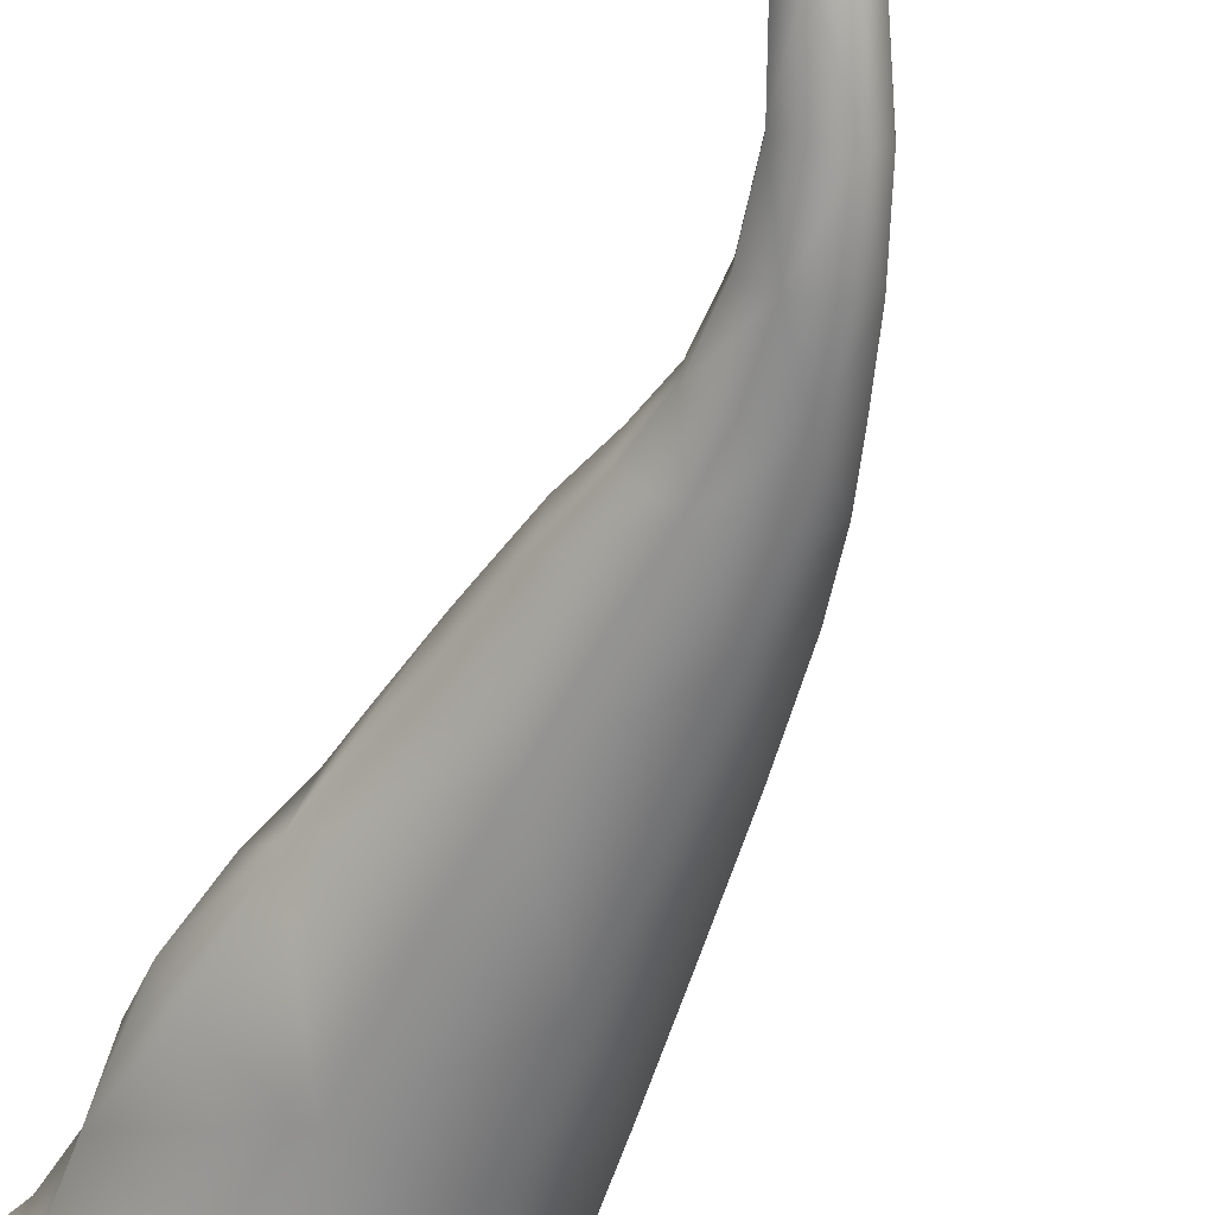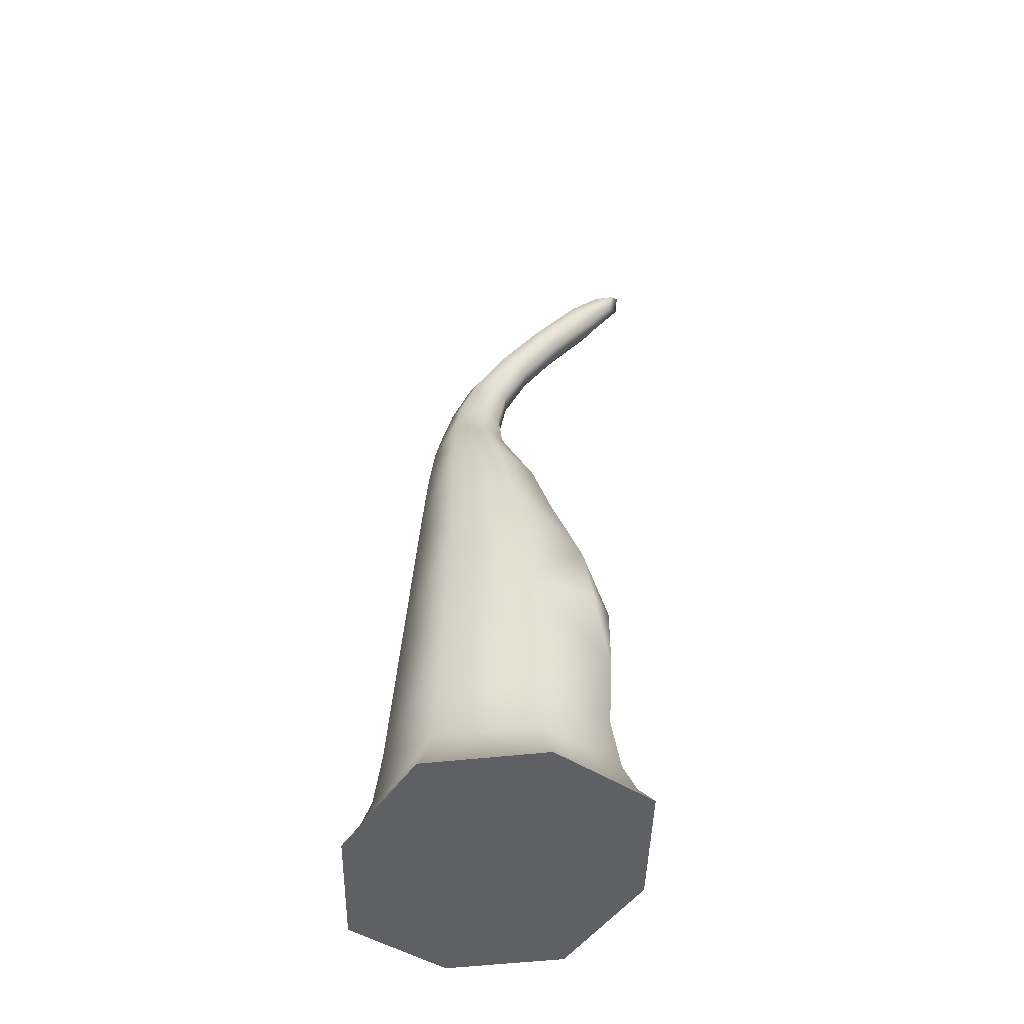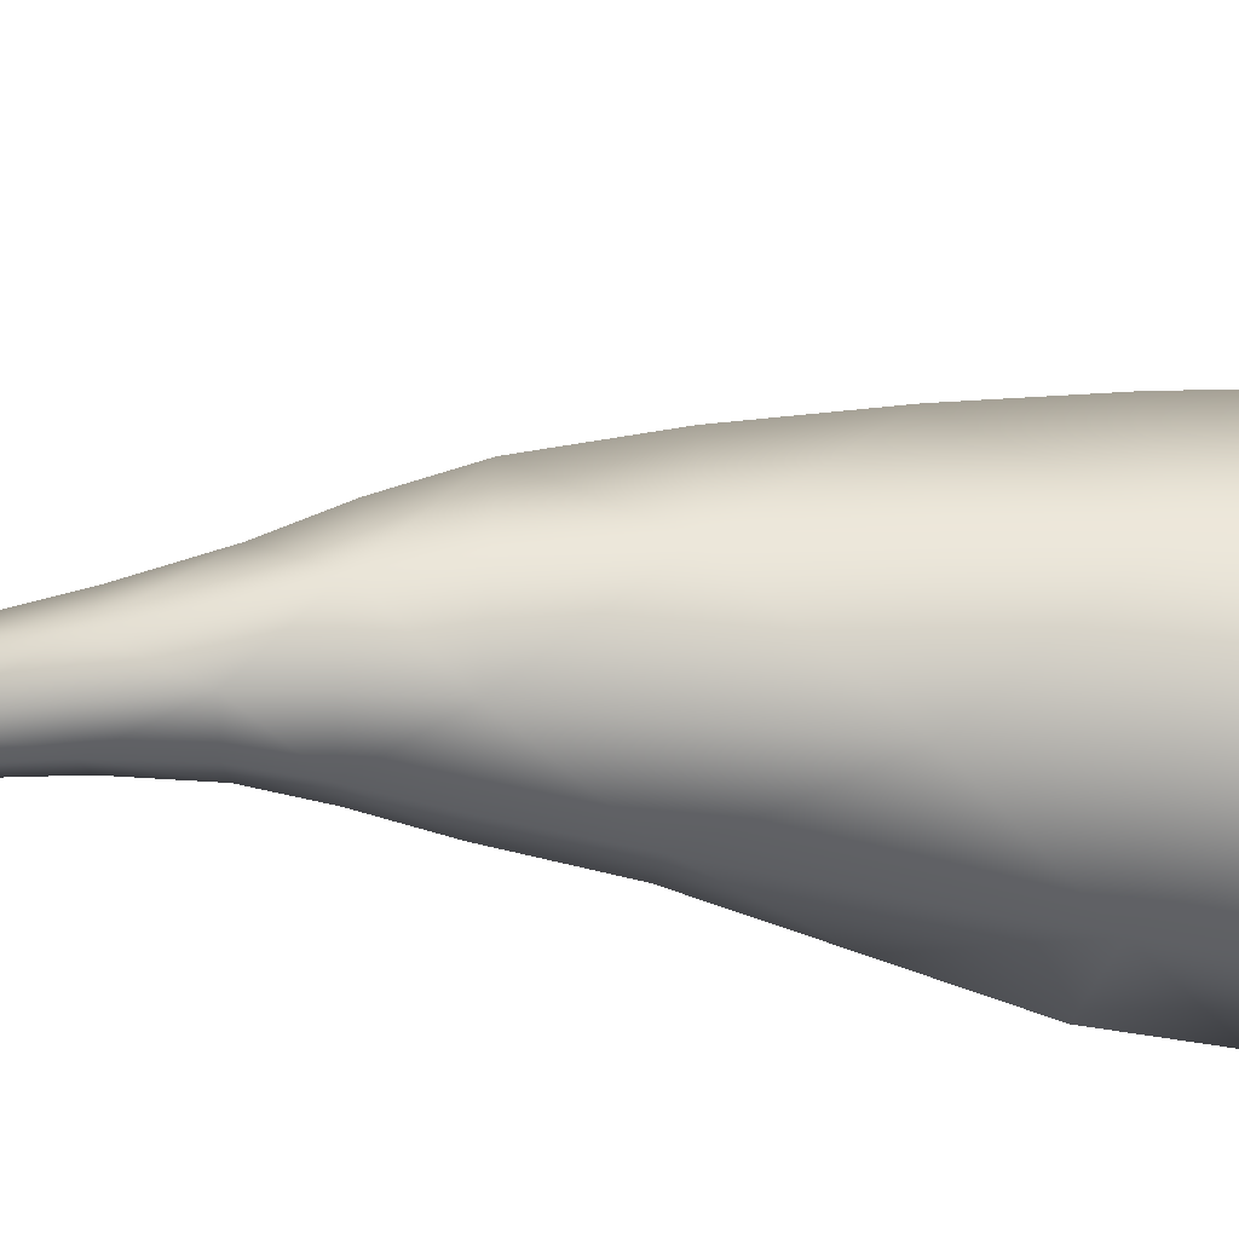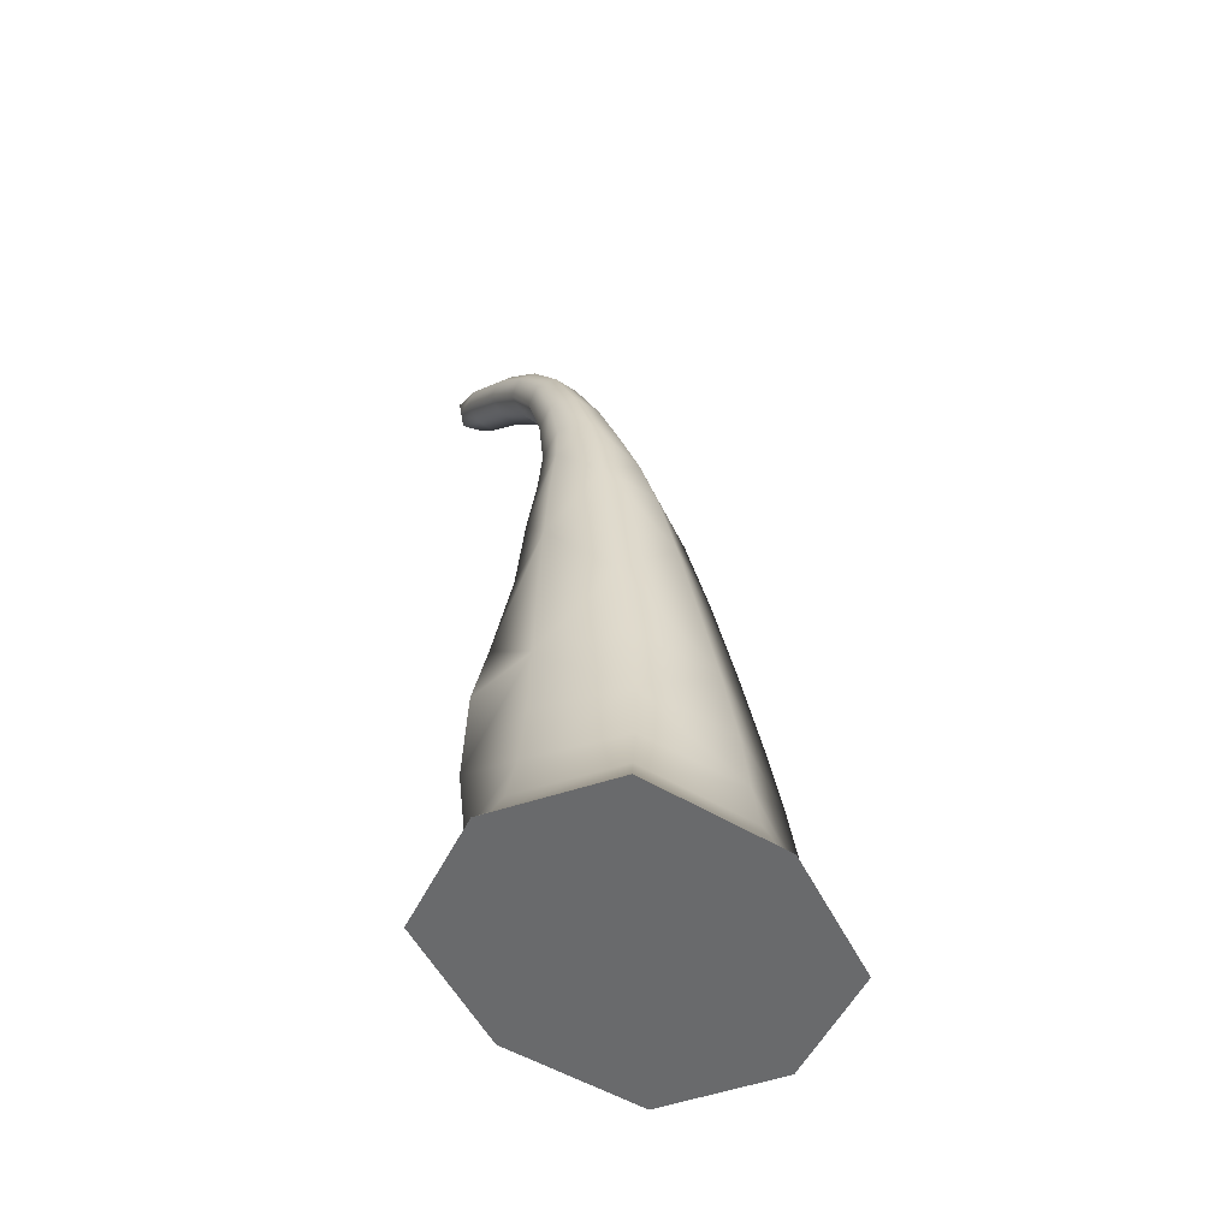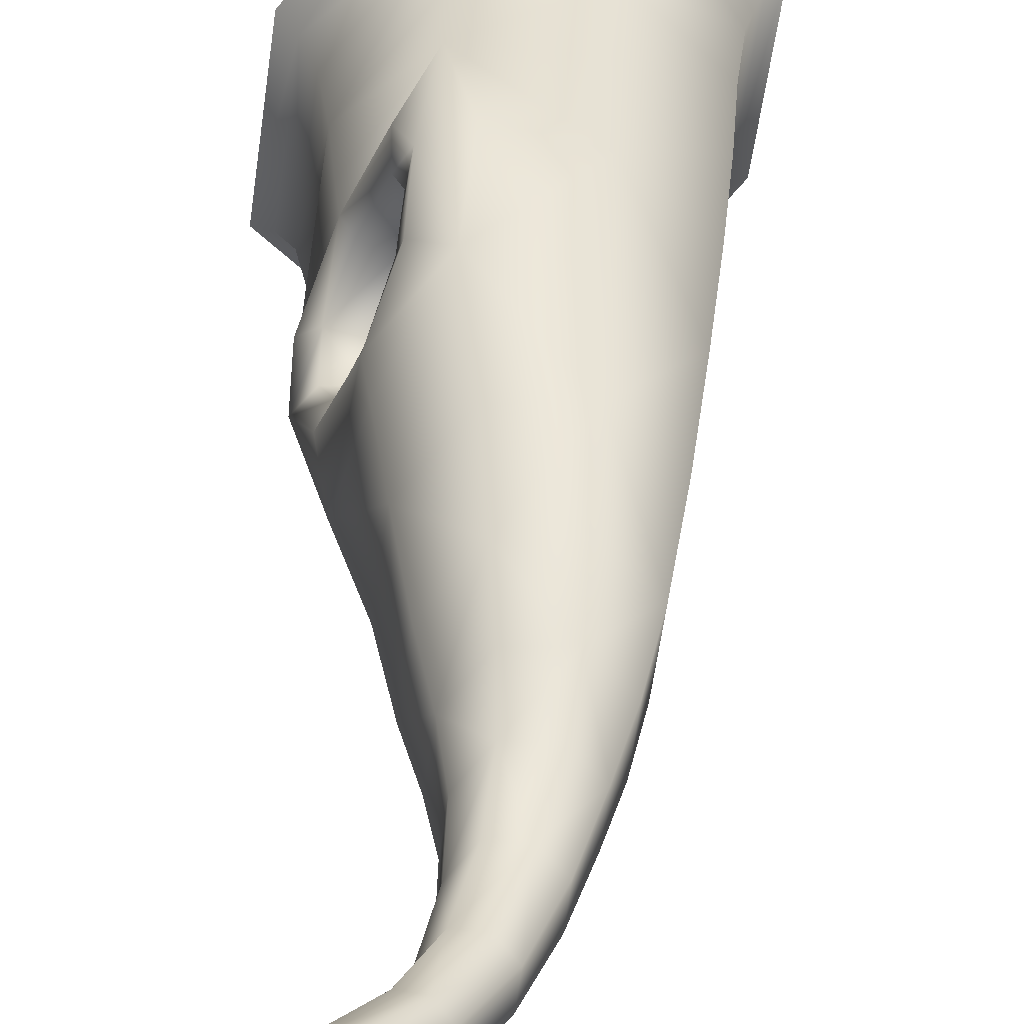
<metadata>
{"format":"obj","ext":"obj","renderer":"f3d","projection":"perspective","resolution":1024,"background":"white","views":[{"elev":-61.8,"azim":154.4,"up":"+Z"},{"elev":-40.9,"azim":-38.5,"up":"+Y"},{"elev":-58.6,"azim":-100.8,"up":"+Z"},{"elev":-55.4,"azim":-161.7,"up":"+Y"},{"elev":32.0,"azim":177.7,"up":"+Z"}]}
</metadata>
<code>
g _PlaySurface170
v -5549 189.2 -1635
v -5590 206.8 -1338
v -5872 206.8 -1455
v -5724 183.3 -1811
v -5771 224.5 -1100
v -6019 230.4 -1099
v -6194 224.5 -1275
v -6154 206.8 -1572
v -5973 189.2 -1810
v -5477 2054 -1500
v -5472 2089 -1501
v -5467 2108 -1453
v -5467 2064 -1461
v -5510 2080 -1511
v -5512 2100 -1476
v -5536 2069 -1462
v -5506 2074 -1436
v -5502 2043 -1450
v -5549 189.2 -1635
v -5724 183.3 -1811
v -5738 228.3 -1778
v -5580 233.6 -1619
v -5973 189.2 -1810
v -5962 233.6 -1777
v -5954 298.6 -1747
v -5750 294.9 -1749
v -5606 301.4 -1607
v -5606 301.4 -1607
v -5750 294.9 -1749
v -5759 404.6 -1728
v -5621 415.7 -1602
v -5954 298.6 -1747
v -5951 404.7 -1721
v -5947 546.9 -1705
v -5764 549.2 -1715
v -5607 565.7 -1610
v -5607 565.7 -1610
v -5764 549.2 -1715
v -5766 720.6 -1709
v -5629 729 -1645
v -5947 546.9 -1705
v -5934 720.1 -1703
v -5916 910 -1705
v -5769 906.5 -1708
v -5643 904.4 -1611
v -5643 904.4 -1611
v -5769 906.5 -1708
v -5775 1095 -1708
v -5687 1092 -1621
v -5916 910 -1705
v -5901 1102 -1705
v -5887 1267 -1703
v -5784 1257 -1708
v -5711 1249 -1638
v -5973 189.2 -1810
v -6154 206.8 -1572
v -6125 249.6 -1563
v -5962 233.6 -1777
v -6194 224.5 -1275
v -6161 265.5 -1296
v -6133 330.3 -1314
v -6101 314.2 -1554
v -5954 298.6 -1747
v -5954 298.6 -1747
v -6101 314.2 -1554
v -6088 422.6 -1545
v -5951 404.7 -1721
v -6133 330.3 -1314
v -6115 442.8 -1327
v -6097 588.9 -1342
v -6074 566.2 -1543
v -5947 546.9 -1705
v -5947 546.9 -1705
v -6074 566.2 -1543
v -6051 736.2 -1551
v -5934 720.1 -1703
v -6097 588.9 -1342
v -6074 754.5 -1364
v -6045 932.8 -1394
v -6023 921.5 -1566
v -5916 910 -1705
v -5916 910 -1705
v -6023 921.5 -1566
v -5992 1111 -1583
v -5901 1102 -1705
v -6045 932.8 -1394
v -6013 1117 -1434
v -5979 1276 -1480
v -5962 1274 -1602
v -5887 1267 -1703
v -6194 224.5 -1275
v -6019 230.4 -1099
v -6004 270.8 -1136
v -6161 265.5 -1296
v -5771 224.5 -1100
v -5780 265.5 -1138
v -5787 330.8 -1171
v -5990 335.6 -1170
v -6133 330.3 -1314
v -6133 330.3 -1314
v -5990 335.6 -1170
v -5980 449.5 -1195
v -6115 442.8 -1327
v -5787 330.8 -1171
v -5789 445 -1196
v -5778 595.4 -1198
v -5970 596.4 -1219
v -6097 588.9 -1342
v -6097 588.9 -1342
v -5970 596.4 -1219
v -5957 760.6 -1249
v -6074 754.5 -1364
v -5778 595.4 -1198
v -5810 760.2 -1208
v -5785 926.6 -1270
v -5942 935.3 -1291
v -6045 932.8 -1394
v -6045 932.8 -1394
v -5942 935.3 -1291
v -5924 1113 -1348
v -6013 1117 -1434
v -5785 926.6 -1270
v -5799 1106 -1351
v -5803 1256 -1416
v -5906 1267 -1411
v -5979 1276 -1480
v -5771 224.5 -1100
v -5590 206.8 -1338
v -5617 249.6 -1352
v -5780 265.5 -1138
v -5549 189.2 -1635
v -5580 233.6 -1619
v -5606 301.4 -1607
v -5639 316.4 -1366
v -5787 330.8 -1171
v -5787 330.8 -1171
v -5639 316.4 -1366
v -5651 431.4 -1378
v -5789 445 -1196
v -5606 301.4 -1607
v -5621 415.7 -1602
v -5607 565.7 -1610
v -5657 546.8 -1389
v -5778 595.4 -1198
v -5893 699.4 -1428
v -5879 677.6 -1493
v -5897 746 -1505
v -5912 750.9 -1417
v -5844 691 -1551
v -5850 741 -1579
v -5850 793.4 -1555
v -5884 814.3 -1502
v -5888 799.6 -1436
v -5785 926.6 -1270
v -5691 954.1 -1436
v -5707 1097 -1472
v -5799 1106 -1351
v -5643 904.4 -1611
v -5687 1092 -1621
v -5711 1249 -1638
v -5727 1250 -1517
v -5803 1256 -1416
v -5711 1249 -1638
v -5784 1257 -1708
v -5792 1366 -1706
v -5734 1355 -1652
v -5887 1267 -1703
v -5874 1377 -1701
v -5856 1469 -1701
v -5792 1458 -1705
v -5747 1445 -1663
v -5887 1267 -1703
v -5962 1274 -1602
v -5934 1382 -1621
v -5874 1377 -1701
v -5979 1276 -1480
v -5947 1379 -1525
v -5912 1466 -1565
v -5902 1471 -1639
v -5856 1469 -1701
v -5979 1276 -1480
v -5906 1267 -1411
v -5889 1368 -1471
v -5947 1379 -1525
v -5803 1256 -1416
v -5807 1356 -1476
v -5804 1441 -1527
v -5867 1453 -1523
v -5912 1466 -1565
v -5803 1256 -1416
v -5727 1250 -1517
v -5747 1352 -1556
v -5807 1356 -1476
v -5711 1249 -1638
v -5734 1355 -1652
v -5747 1445 -1663
v -5758 1439 -1589
v -5804 1441 -1527
v -5747 1445 -1663
v -5792 1458 -1705
v -5775 1569 -1705
v -5740 1555 -1672
v -5856 1469 -1701
v -5825 1580 -1702
v -5780 1698 -1693
v -5739 1687 -1695
v -5712 1671 -1669
v -5856 1469 -1701
v -5902 1471 -1639
v -5861 1580 -1654
v -5825 1580 -1702
v -5912 1466 -1565
v -5870 1572 -1595
v -5818 1686 -1606
v -5810 1697 -1653
v -5780 1698 -1693
v -5912 1466 -1565
v -5867 1453 -1523
v -5835 1557 -1563
v -5870 1572 -1595
v -5804 1441 -1527
v -5785 1546 -1566
v -5751 1659 -1582
v -5791 1671 -1579
v -5818 1686 -1606
v -5804 1441 -1527
v -5758 1439 -1589
v -5749 1546 -1614
v -5785 1546 -1566
v -5747 1445 -1663
v -5740 1555 -1672
v -5712 1671 -1669
v -5720 1660 -1621
v -5751 1659 -1582
v -5712 1671 -1669
v -5739 1687 -1695
v -5684 1798 -1666
v -5661 1781 -1643
v -5780 1698 -1693
v -5719 1811 -1663
v -5646 1920 -1617
v -5614 1906 -1620
v -5594 1887 -1599
v -5780 1698 -1693
v -5810 1697 -1653
v -5747 1809 -1628
v -5719 1811 -1663
v -5818 1686 -1606
v -5755 1797 -1586
v -5681 1905 -1545
v -5672 1918 -1584
v -5646 1920 -1617
v -5818 1686 -1606
v -5791 1671 -1579
v -5733 1779 -1563
v -5755 1797 -1586
v -5751 1659 -1582
v -5698 1767 -1566
v -5630 1872 -1527
v -5661 1886 -1524
v -5681 1905 -1545
v -5751 1659 -1582
v -5720 1660 -1621
v -5670 1769 -1601
v -5698 1767 -1566
v -5712 1671 -1669
v -5661 1781 -1643
v -5594 1887 -1599
v -5603 1874 -1560
v -5630 1872 -1527
v -5594 1887 -1599
v -5614 1906 -1620
v -5532 2012 -1561
v -5514 1993 -1542
v -5646 1920 -1617
v -5562 2027 -1558
v -5510 2080 -1511
v -5472 2089 -1501
v -5477 2054 -1500
v -5646 1920 -1617
v -5672 1918 -1584
v -5587 2026 -1526
v -5562 2027 -1558
v -5681 1905 -1545
v -5596 2012 -1490
v -5512 2100 -1476
v -5510 2080 -1511
v -5681 1905 -1545
v -5661 1886 -1524
v -5578 1992 -1470
v -5596 2012 -1490
v -5630 1872 -1527
v -5549 1978 -1474
v -5502 2043 -1450
v -5536 2069 -1462
v -5630 1872 -1527
v -5603 1874 -1560
v -5524 1979 -1505
v -5549 1978 -1474
v -5594 1887 -1599
v -5514 1993 -1542
v -5477 2054 -1500
v -5467 2064 -1461
v -5629 729 -1645
v -5601 736.5 -1581
v -5608 638.6 -1536
v -5629 839.8 -1540
v -5654 820.4 -1510
v -5635 741.1 -1540
v -5640 665.7 -1507
v -5643 904.4 -1611
v -5691 954.1 -1436
v -5682 880.4 -1422
v -5785 926.6 -1270
v -5729 854.5 -1298
v -5721 829.7 -1333
v -5688 850.4 -1423
v -5654 820.4 -1510
v -5810 760.2 -1208
v -5743 758.7 -1238
v -5720 657.3 -1264
v -5719 679.6 -1313
v -5732 756.6 -1292
v -5721 829.7 -1333
v -5778 595.4 -1198
v -5657 546.8 -1389
v -5661 614.8 -1397
v -5720 657.3 -1264
v -5607 565.7 -1610
v -5608 638.6 -1536
v -5640 665.7 -1507
v -5679 647.3 -1408
v -5719 679.6 -1313
v -5640 665.7 -1507
v -5635 741.1 -1540
v -5685 741 -1542
v -5690 673.1 -1513
v -5697 812.2 -1515
v -5752 810.5 -1538
v -5742 739.3 -1565
v -5747 671.4 -1537
v -5654 820.4 -1510
v -5717 838.8 -1435
v -5697 812.2 -1515
v -5721 829.7 -1333
v -5738 819.8 -1353
v -5782 818.1 -1371
v -5765 837.1 -1455
v -5752 810.5 -1538
v -5732 756.6 -1292
v -5755 754.3 -1321
v -5738 819.8 -1353
v -5719 679.6 -1313
v -5755 685.4 -1344
v -5810 683.7 -1366
v -5804 752.5 -1341
v -5782 818.1 -1371
v -5719 679.6 -1313
v -5679 647.3 -1408
v -5723 656.5 -1428
v -5755 685.4 -1344
v -5640 665.7 -1507
v -5690 673.1 -1513
v -5747 671.4 -1537
v -5780 654.8 -1451
v -5810 683.7 -1366
v -5747 671.4 -1537
v -5742 739.3 -1565
v -5798 739 -1588
v -5803 671.1 -1560
v -5752 810.5 -1538
v -5811 810.2 -1562
v -5850 741 -1579
v -5844 691 -1551
v -5752 810.5 -1538
v -5765 837.1 -1455
v -5830 836.8 -1482
v -5811 810.2 -1562
v -5782 818.1 -1371
v -5852 817.8 -1400
v -5888 799.6 -1436
v -5850 793.4 -1555
v -5782 818.1 -1371
v -5804 752.5 -1341
v -5869 752.2 -1367
v -5852 817.8 -1400
v -5810 683.7 -1366
v -5868 683.4 -1390
v -5893 699.4 -1428
v -5912 750.9 -1417
v -5810 683.7 -1366
v -5780 654.8 -1451
v -5836 654.5 -1474
v -5868 683.4 -1390
v -5747 671.4 -1537
v -5803 671.1 -1560
v -5844 691 -1551
v -5879 677.6 -1493
v -5893 699.4 -1428
f 3 2 5
f 2 3 1
f 4 1 3
f 5 6 3
f 7 3 6
f 3 9 4
f 9 3 8
f 7 8 3
f 37 304 305
f 158 305 304
f 305 158 307
f 305 307 308
f 305 306 37
f 305 310 306
f 310 305 309
f 308 309 305
f 313 311 312
f 311 313 307
f 318 307 313
f 313 312 314
f 313 317 318
f 314 315 313
f 316 313 315
f 313 316 317
f 39 38 41
f 38 39 37
f 40 37 39
f 41 42 39
f 43 39 42
f 39 45 40
f 45 39 44
f 43 44 39
f 336 318 338
f 318 336 335
f 334 335 336
f 336 338 339
f 336 337 334
f 339 340 336
f 341 336 340
f 336 341 337
f 351 350 353
f 350 351 316
f 352 316 351
f 353 354 351
f 355 351 354
f 351 357 352
f 357 351 356
f 355 356 351
f 21 24 25
f 24 21 23
f 20 23 21
f 21 19 20
f 19 21 22
f 21 27 22
f 27 21 26
f 25 26 21
f 30 29 32
f 29 30 28
f 31 28 30
f 32 33 30
f 34 30 33
f 30 36 31
f 36 30 35
f 34 35 30
f 48 47 50
f 47 48 46
f 49 46 48
f 50 51 48
f 52 48 51
f 48 54 49
f 54 48 53
f 52 53 48
f 57 56 59
f 56 57 55
f 58 55 57
f 59 60 57
f 61 57 60
f 57 63 58
f 63 57 62
f 61 62 57
f 66 65 68
f 65 66 64
f 67 64 66
f 68 69 66
f 70 66 69
f 66 72 67
f 72 66 71
f 70 71 66
f 75 74 77
f 74 75 73
f 76 73 75
f 77 78 75
f 79 75 78
f 75 81 76
f 81 75 80
f 79 80 75
f 84 83 86
f 83 84 82
f 85 82 84
f 86 87 84
f 88 84 87
f 84 90 85
f 90 84 89
f 88 89 84
f 93 92 95
f 92 93 91
f 94 91 93
f 95 96 93
f 97 93 96
f 93 99 94
f 99 93 98
f 97 98 93
f 102 101 104
f 101 102 100
f 103 100 102
f 104 105 102
f 106 102 105
f 102 108 103
f 108 102 107
f 106 107 102
f 111 110 113
f 110 111 109
f 112 109 111
f 113 114 111
f 115 111 114
f 111 117 112
f 117 111 116
f 115 116 111
f 320 321 322
f 321 320 113
f 319 113 320
f 320 323 324
f 323 320 322
f 320 154 319
f 154 320 315
f 324 315 320
f 156 155 158
f 155 156 154
f 157 154 156
f 158 159 156
f 160 156 159
f 156 162 157
f 162 156 161
f 160 161 156
f 120 119 122
f 119 120 118
f 121 118 120
f 122 123 120
f 124 120 123
f 120 126 121
f 126 120 125
f 124 125 120
f 129 128 131
f 128 129 127
f 130 127 129
f 131 132 129
f 133 129 132
f 129 135 130
f 135 129 134
f 133 134 129
f 138 137 140
f 137 138 136
f 139 136 138
f 140 141 138
f 142 138 141
f 138 144 139
f 144 138 143
f 142 143 138
f 147 146 149
f 146 147 145
f 148 145 147
f 149 150 147
f 151 147 150
f 147 153 148
f 153 147 152
f 151 152 147
f 377 152 382
f 152 377 381
f 380 381 377
f 382 378 377
f 375 377 378
f 377 379 380
f 379 377 376
f 375 376 377
f 385 153 386
f 153 385 390
f 389 390 385
f 387 388 385
f 389 385 388
f 385 384 387
f 384 385 383
f 386 383 385
f 165 164 167
f 164 165 163
f 166 163 165
f 167 168 165
f 169 165 168
f 165 171 166
f 171 165 170
f 169 170 165
f 174 173 176
f 173 174 172
f 175 172 174
f 176 177 174
f 178 174 177
f 174 180 175
f 180 174 179
f 178 179 174
f 183 182 185
f 182 183 181
f 184 181 183
f 185 186 183
f 187 183 186
f 183 189 184
f 189 183 188
f 187 188 183
f 192 191 194
f 191 192 190
f 193 190 192
f 194 195 192
f 196 192 195
f 192 198 193
f 198 192 197
f 196 197 192
f 201 200 203
f 200 201 199
f 202 199 201
f 203 204 201
f 205 201 204
f 201 207 202
f 207 201 206
f 205 206 201
f 210 209 212
f 209 210 208
f 211 208 210
f 212 213 210
f 214 210 213
f 210 216 211
f 216 210 215
f 214 215 210
f 219 218 221
f 218 219 217
f 220 217 219
f 221 222 219
f 223 219 222
f 219 225 220
f 225 219 224
f 223 224 219
f 228 227 230
f 227 228 226
f 229 226 228
f 230 231 228
f 232 228 231
f 228 234 229
f 234 228 233
f 232 233 228
f 237 236 239
f 236 237 235
f 238 235 237
f 239 240 237
f 241 237 240
f 237 243 238
f 243 237 242
f 241 242 237
f 246 245 248
f 245 246 244
f 247 244 246
f 248 249 246
f 250 246 249
f 246 252 247
f 252 246 251
f 250 251 246
f 255 254 257
f 254 255 253
f 256 253 255
f 257 258 255
f 259 255 258
f 255 261 256
f 261 255 260
f 259 260 255
f 264 263 266
f 263 264 262
f 265 262 264
f 266 267 264
f 268 264 267
f 264 270 265
f 270 264 269
f 268 269 264
f 273 272 275
f 272 273 271
f 274 271 273
f 275 276 273
f 277 273 276
f 273 279 274
f 279 273 278
f 277 278 273
f 282 281 284
f 281 282 280
f 283 280 282
f 284 285 282
f 16 282 285
f 282 287 283
f 287 282 286
f 16 286 282
f 14 15 12
f 16 12 15
f 12 11 14
f 11 12 10
f 13 10 12
f 12 18 13
f 18 12 17
f 16 17 12
f 290 295 291
f 295 290 17
f 294 17 290
f 292 293 290
f 294 290 293
f 290 289 292
f 289 290 288
f 291 288 290
f 298 18 299
f 18 298 303
f 302 303 298
f 300 301 298
f 302 298 301
f 298 297 300
f 297 298 296
f 299 296 298
f 393 392 395
f 392 393 391
f 394 391 393
f 395 396 393
f 397 393 396
f 393 399 394
f 399 393 398
f 397 398 393
f 343 317 345
f 317 343 342
f 344 342 343
f 345 346 343
f 347 343 346
f 343 349 344
f 349 343 348
f 347 348 343
f 360 359 362
f 359 360 358
f 361 358 360
f 362 363 360
f 364 360 363
f 360 366 361
f 366 360 365
f 364 365 360
f 369 368 371
f 368 369 367
f 370 367 369
f 371 372 369
f 151 369 372
f 369 374 370
f 374 369 373
f 151 373 369
f 327 326 329
f 326 327 325
f 328 325 327
f 329 330 327
f 331 327 330
f 327 333 328
f 333 327 332
f 331 332 327

</code>
